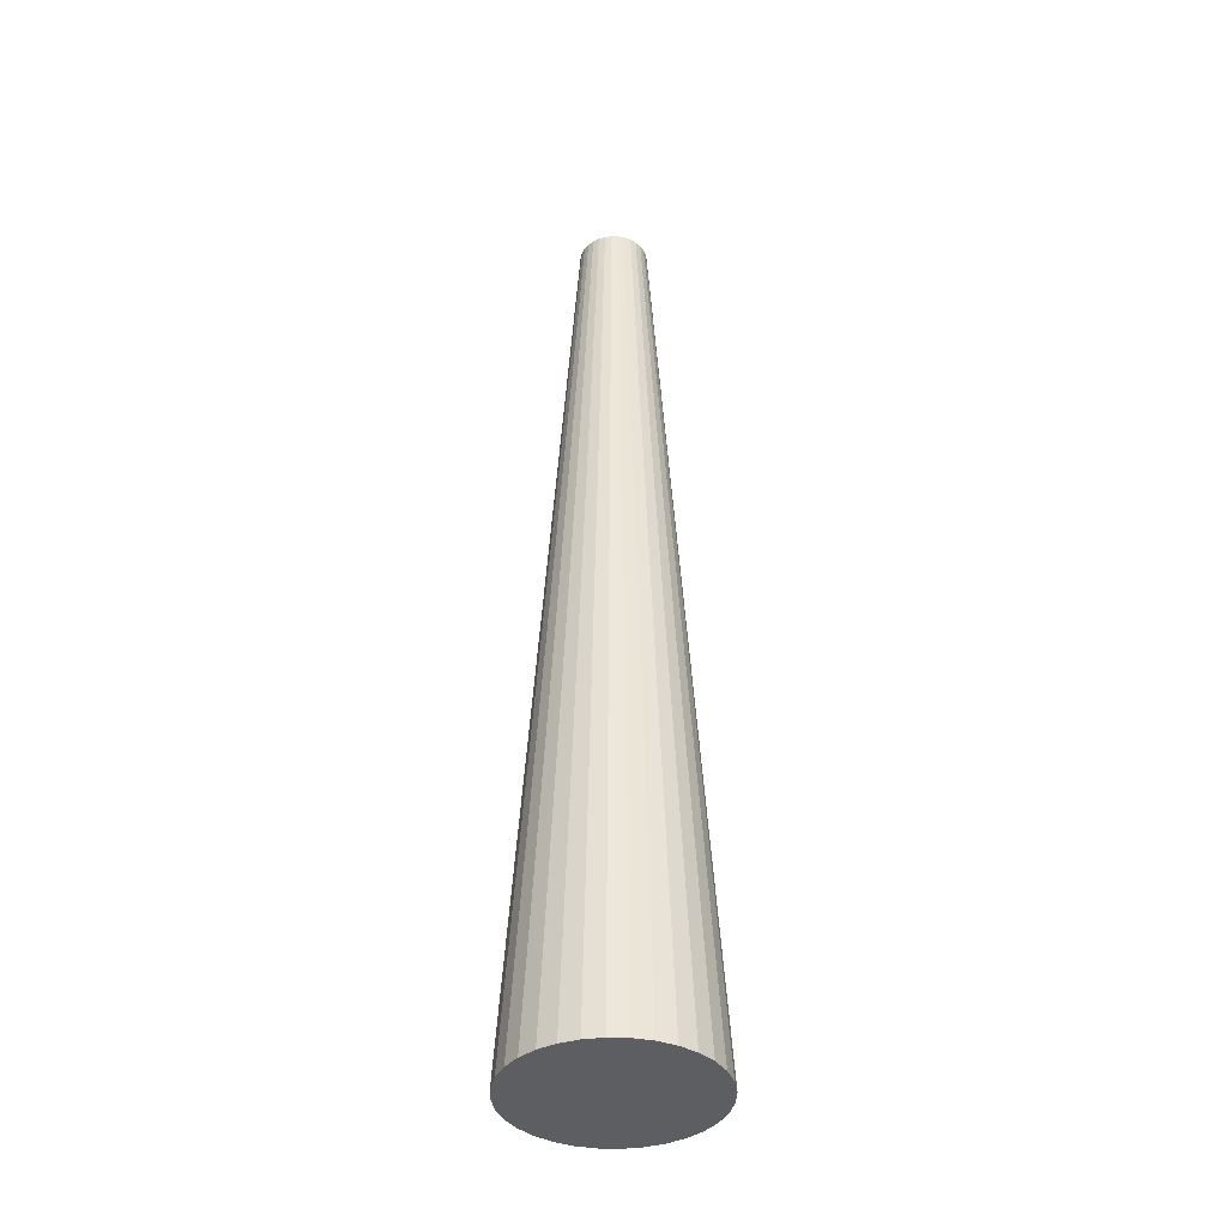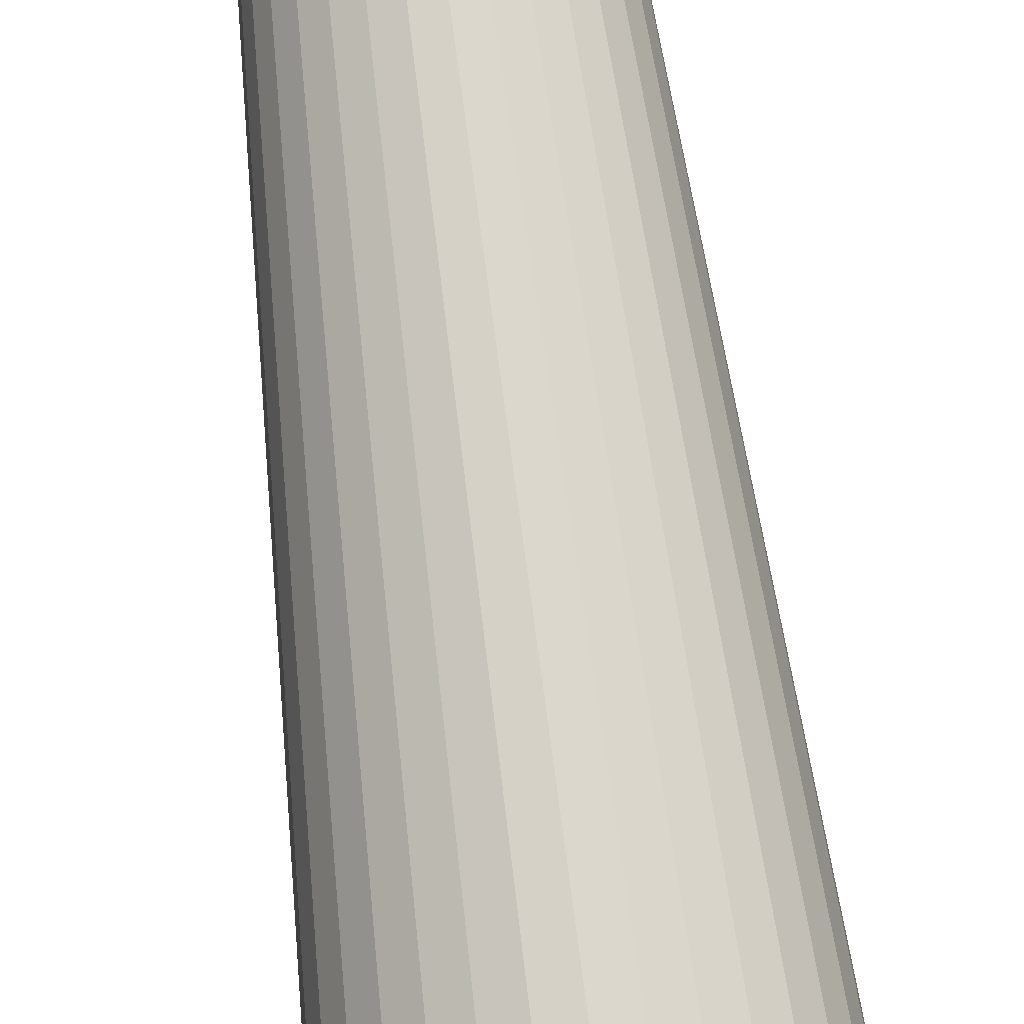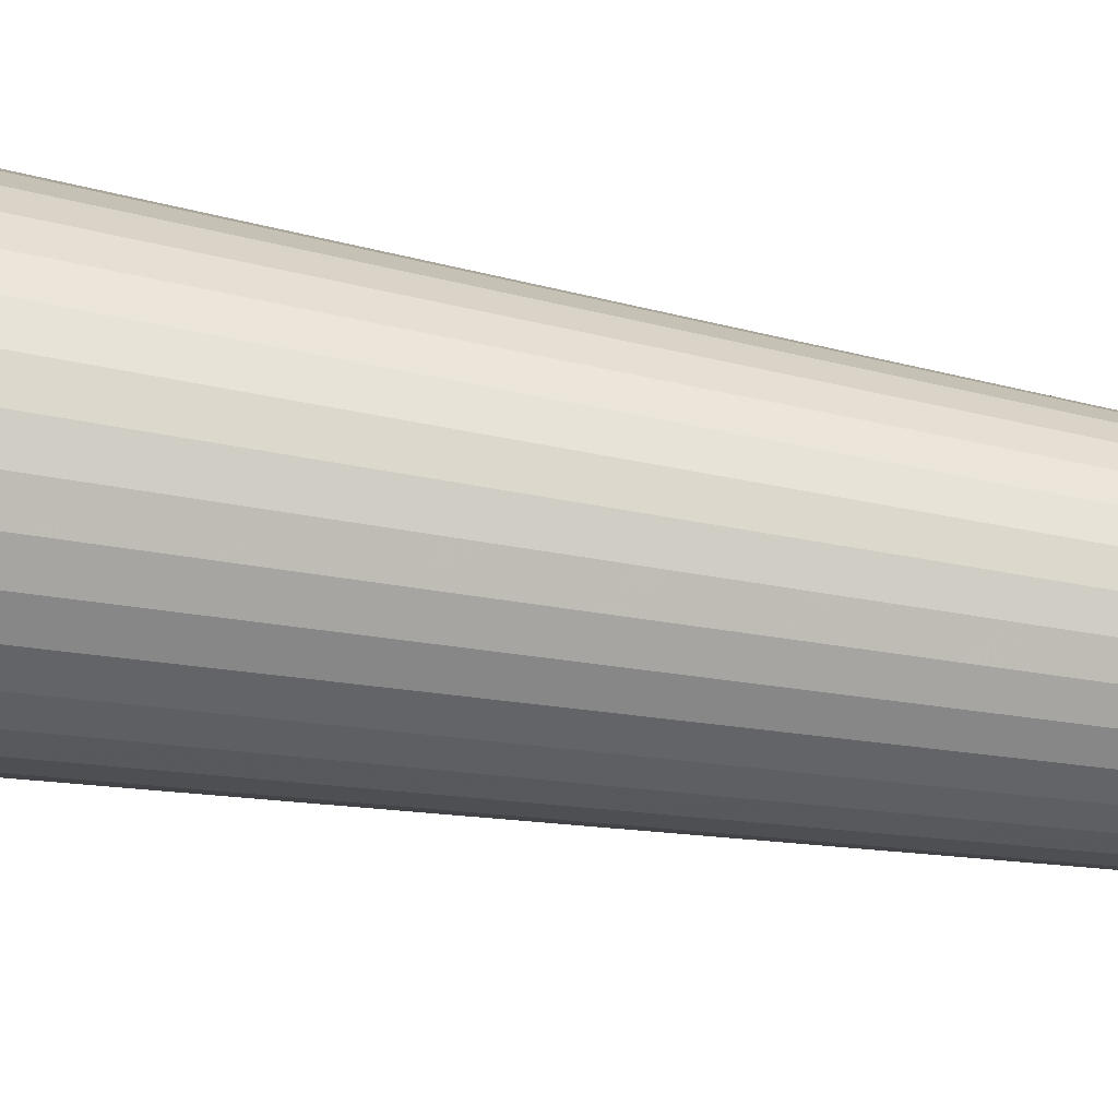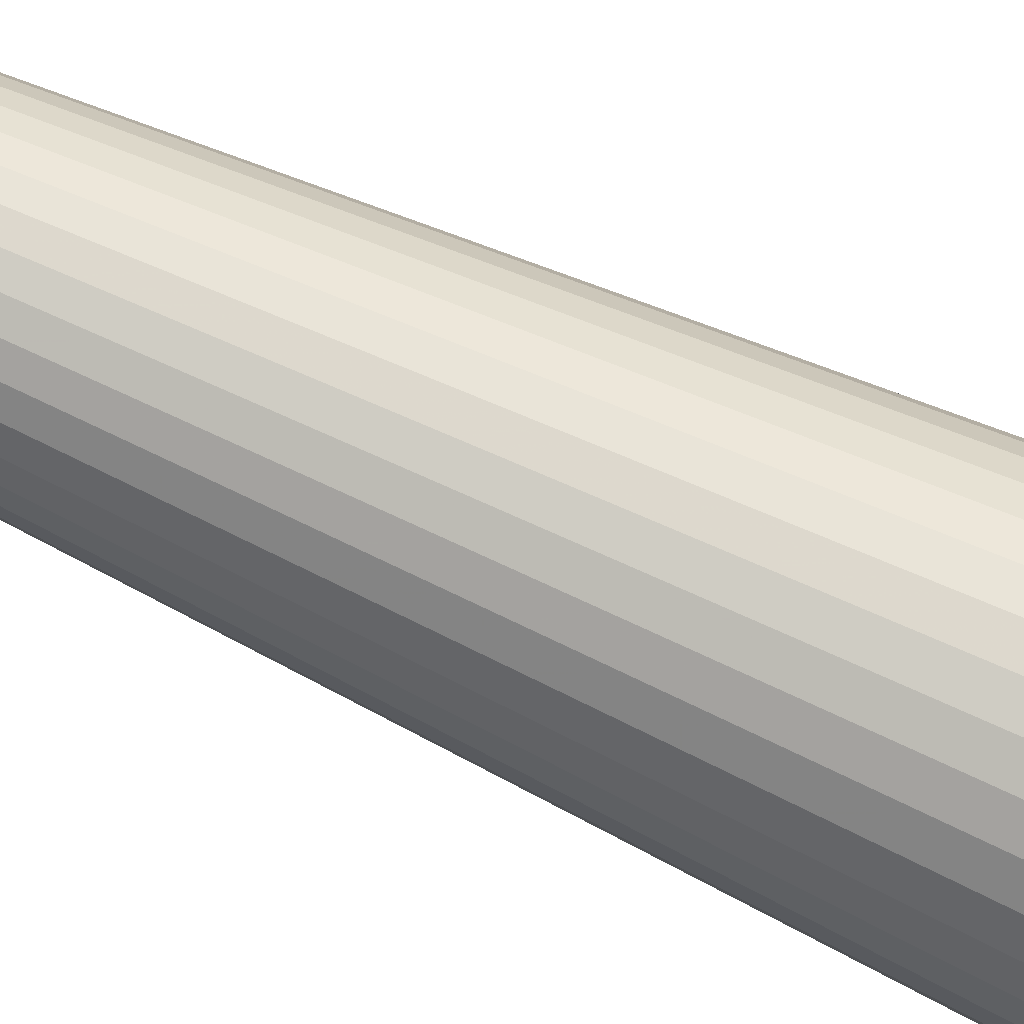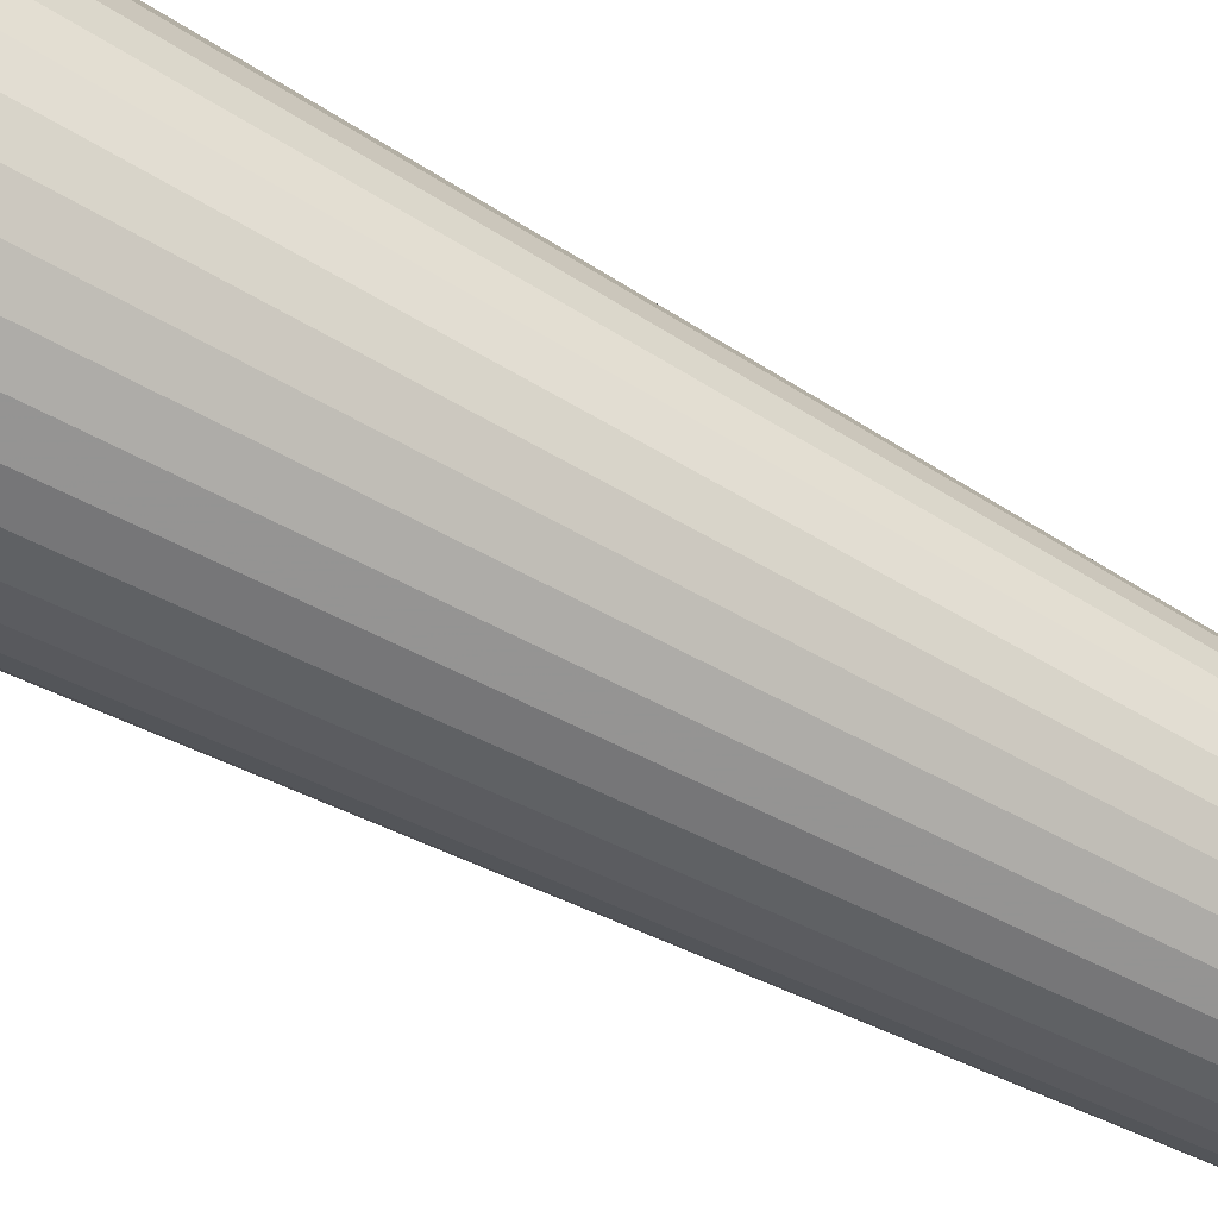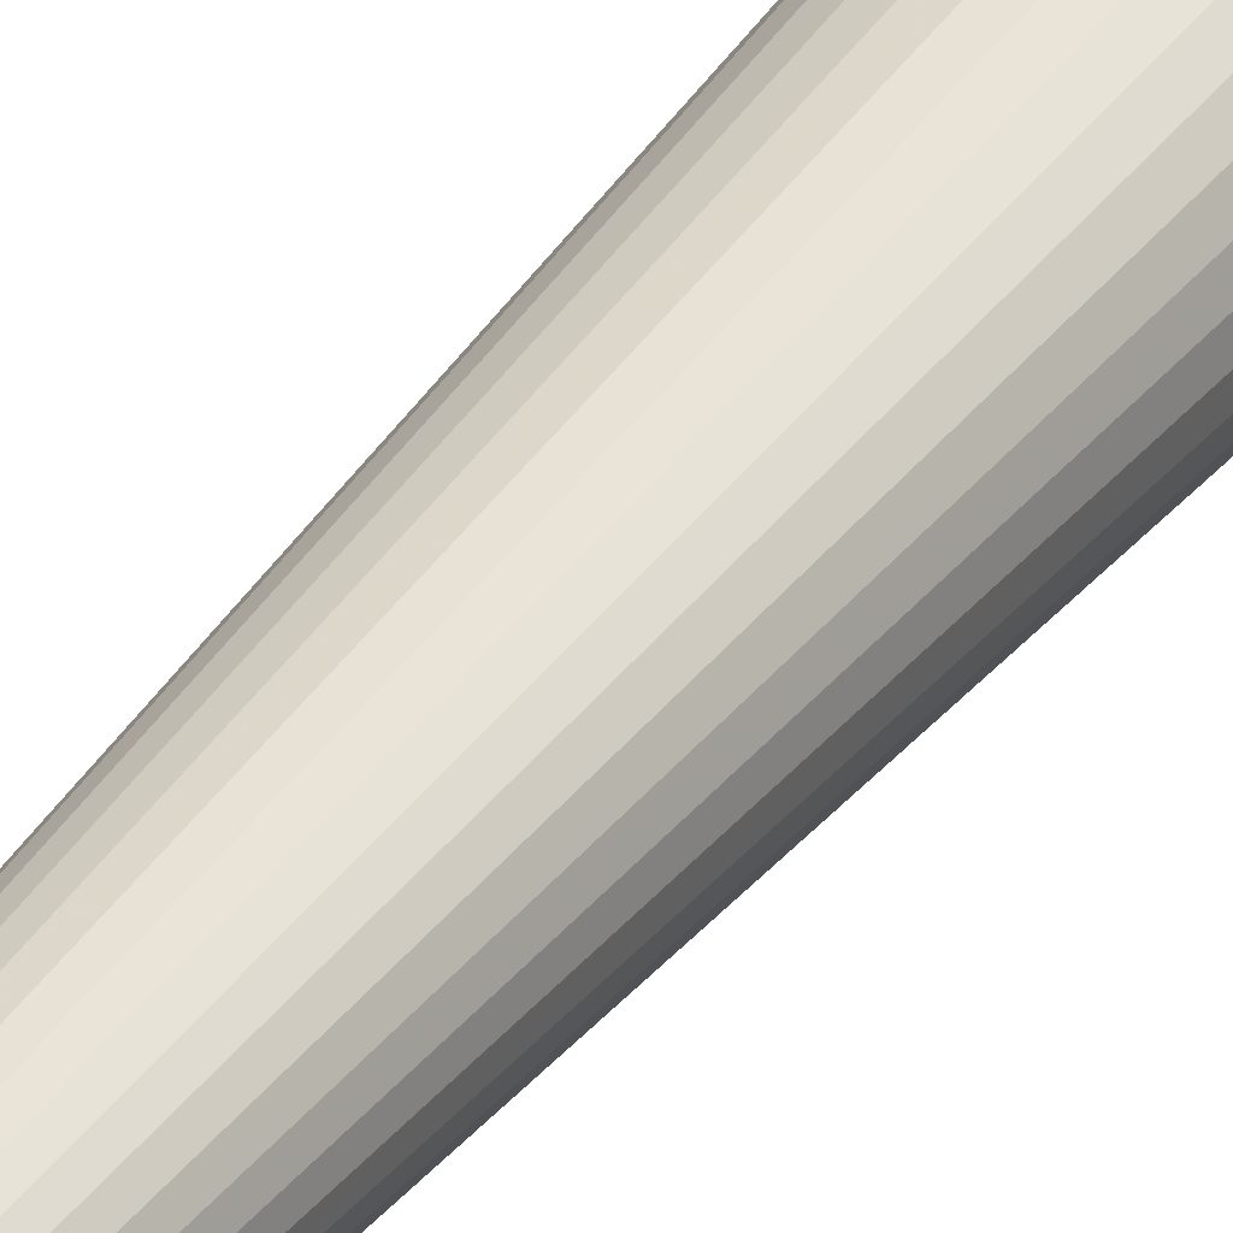
<metadata>
{"format":"obj","ext":"obj","renderer":"f3d","projection":"perspective","resolution":1024,"background":"white","views":[{"elev":-38.9,"azim":70.9,"up":"+Z"},{"elev":77.9,"azim":172.5,"up":"+Y"},{"elev":-68.4,"azim":-99.1,"up":"+Y"},{"elev":78.4,"azim":113.9,"up":"+Y"},{"elev":-63.5,"azim":-118.9,"up":"+Y"},{"elev":33.4,"azim":28.9,"up":"+Y"}]}
</metadata>
<code>
o Object.1
v -3.827 9.239 -1.5e-05
v -1.951 9.808 -1.5e-05
v 1e-06 10 -1.5e-05
v 1.951 9.808 -1.5e-05
v 3.827 9.239 -1.5e-05
v -5.556 8.315 -1.5e-05
v -7.071 7.071 -1.5e-05
v -8.315 5.556 -1.5e-05
v -9.239 3.827 -1.5e-05
v -9.808 1.951 -1.5e-05
v -10 1.3e-05 -1.5e-05
v -9.808 -1.951 -1.5e-05
v -9.239 -3.827 -1.5e-05
v -8.315 -5.556 -1.5e-05
v -7.071 -7.071 -1.5e-05
v -5.556 -8.315 -1.5e-05
v -3.827 -9.239 -1.5e-05
v -1.951 -9.808 -1.5e-05
v 1e-06 -10 -1.5e-05
v 1.951 -9.808 -1.5e-05
v 3.827 -9.239 -1.5e-05
v 5.556 -8.315 -1.5e-05
v 7.071 -7.071 -1.5e-05
v 8.315 -5.556 -1.5e-05
v 9.239 -3.827 -1.5e-05
v 9.808 -1.951 -1.5e-05
v 10 3e-06 -1.5e-05
v 9.808 1.951 -1.5e-05
v 9.239 3.827 -1.5e-05
v 8.315 5.556 -1.5e-05
v 7.071 7.071 -1.5e-05
v 5.556 8.315 -1.5e-05
v -0.7161 3.6 100
v -1.405 3.391 100
v -2.039 3.052 100
v -2.595 2.595 100
v -3.052 2.039 100
v -3.391 1.405 100
v 0.7161 3.6 100
v 1e-06 3.67 100
v 1.405 3.391 100
v 2.039 3.052 100
v 2.595 2.595 100
v 3.052 2.039 100
v 3.391 1.405 100
v 3.6 0.7161 100
v 3.671 -9e-06 100
v 3.6 -0.7161 100
v 3.391 -1.405 100
v 3.052 -2.039 100
v 2.595 -2.595 100
v 2.039 -3.052 100
v 1.405 -3.391 100
v 0.7161 -3.6 100
v 1e-06 -3.671 100
v -0.7161 -3.6 100
v -1.405 -3.391 100
v -2.039 -3.052 100
v -2.595 -2.595 100
v -3.052 -2.039 100
v -3.391 -1.405 100
v -3.6 -0.7161 100
v -3.671 -5e-06 100
v -3.6 0.7161 100
f 2 7 1
f 33 2 1
f 33 1 34
f 34 44 33
f 44 40 33
f 40 44 43
f 40 43 39
f 39 3 40
f 40 3 2
f 3 4 2
f 4 5 2
f 5 32 2
f 32 31 2
f 31 30 2
f 30 29 2
f 29 28 2
f 28 27 2
f 27 26 2
f 26 25 2
f 25 24 2
f 24 23 2
f 23 22 2
f 22 21 2
f 21 20 2
f 20 19 2
f 19 18 2
f 18 17 2
f 17 16 2
f 16 15 2
f 15 14 2
f 14 13 2
f 13 12 2
f 12 11 2
f 11 10 2
f 10 9 2
f 9 8 2
f 37 8 9
f 37 9 38
f 38 49 37
f 37 49 48
f 47 37 48
f 48 27 47
f 37 47 36
f 36 47 46
f 36 46 35
f 35 7 36
f 36 7 8
f 35 6 7
f 34 6 35
f 35 45 34
f 35 46 45
f 46 29 45
f 47 28 46
f 49 26 48
f 38 50 49
f 50 25 49
f 64 50 38
f 38 10 64
f 64 51 50
f 51 24 50
f 63 51 64
f 64 11 63
f 63 52 51
f 52 23 51
f 52 63 62
f 61 52 62
f 62 13 61
f 52 61 53
f 53 22 52
f 61 54 53
f 54 21 53
f 60 54 61
f 61 14 60
f 60 55 54
f 55 20 54
f 55 60 59
f 58 55 59
f 59 16 58
f 55 58 56
f 56 19 55
f 58 57 56
f 57 18 56
f 58 17 57
f 60 15 59
f 63 12 62
f 36 8 37
f 38 9 10
f 64 10 11
f 63 11 12
f 62 12 13
f 61 13 14
f 60 14 15
f 59 15 16
f 58 16 17
f 57 17 18
f 56 18 19
f 55 19 20
f 54 20 21
f 53 21 22
f 52 22 23
f 51 23 24
f 50 24 25
f 49 25 26
f 48 26 27
f 47 27 28
f 46 28 29
f 45 29 30
f 45 30 44
f 44 30 31
f 43 31 32
f 43 32 42
f 42 32 5
f 42 5 41
f 39 42 41
f 41 4 39
f 41 5 4
f 39 4 3
f 39 43 42
f 44 31 43
f 34 45 44
f 34 1 6
f 40 2 33
f 7 6 1
f 8 7 2

</code>
